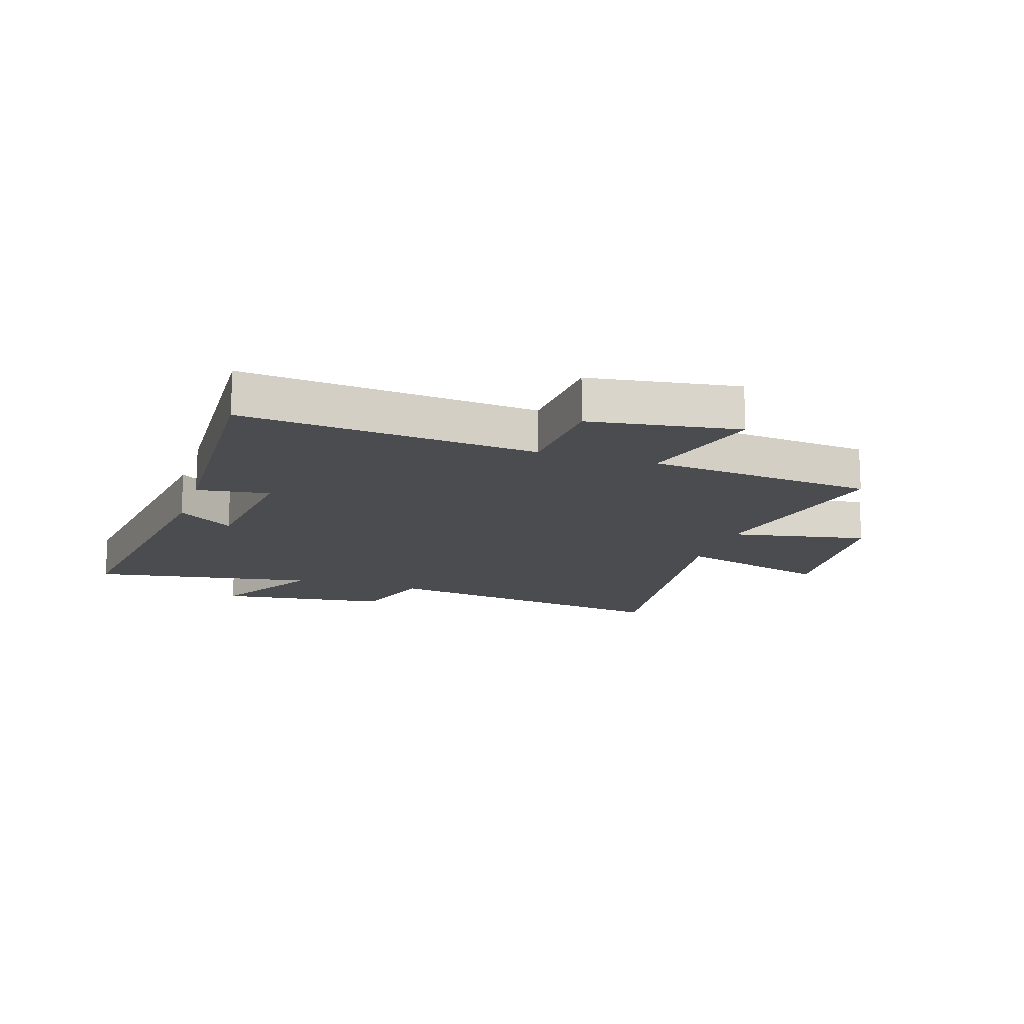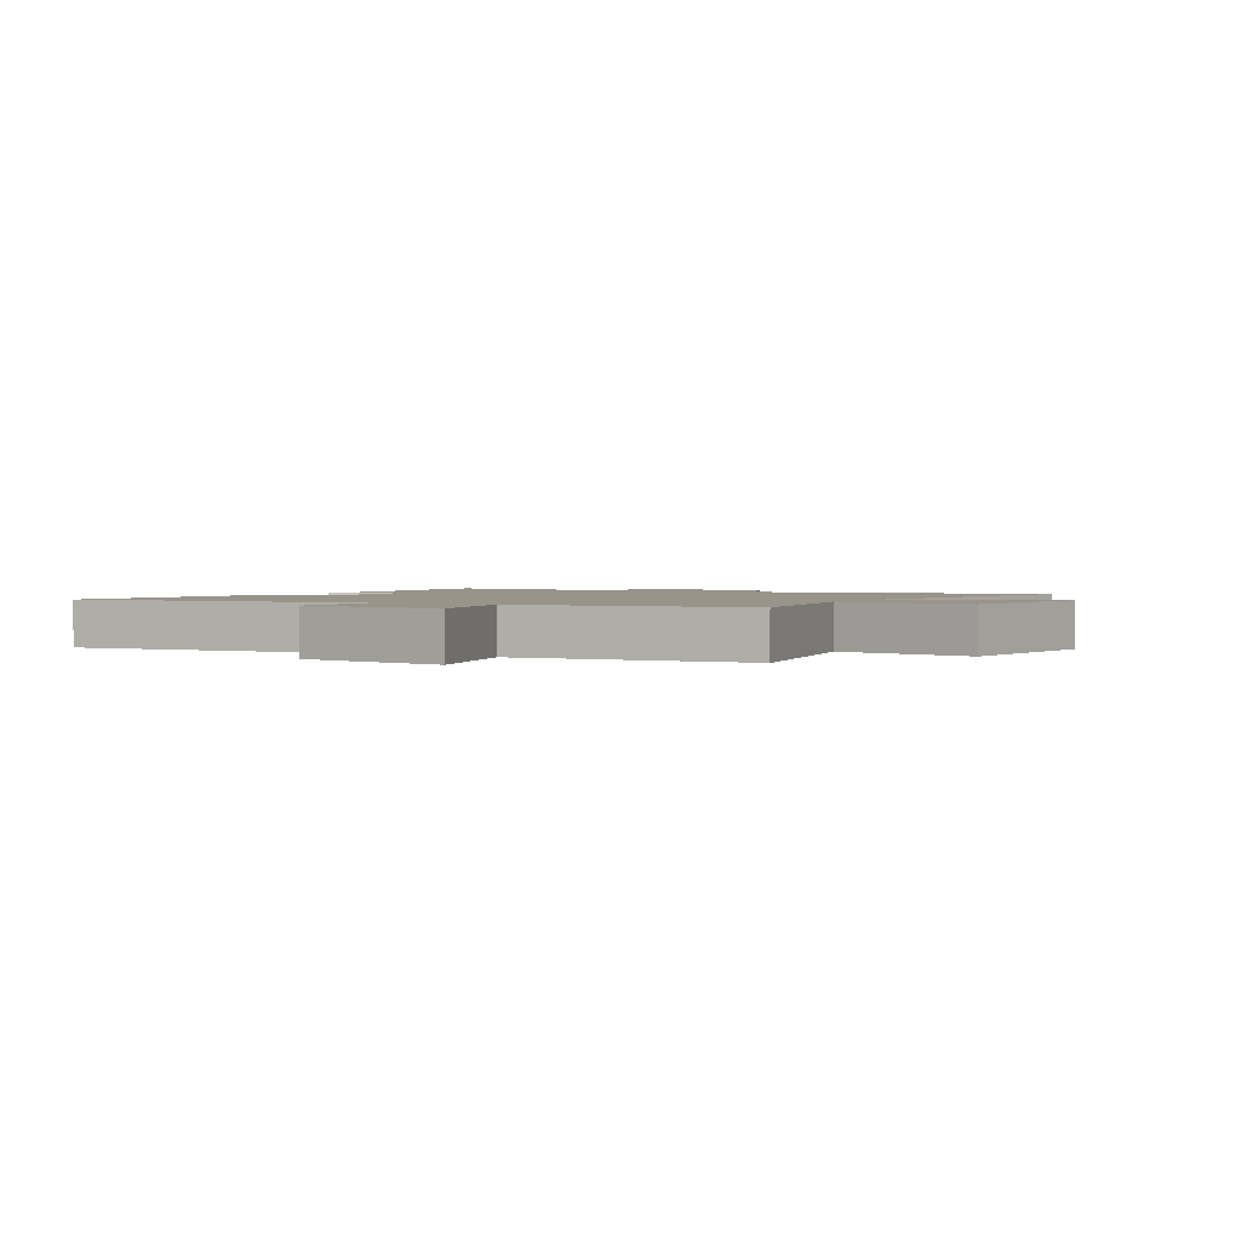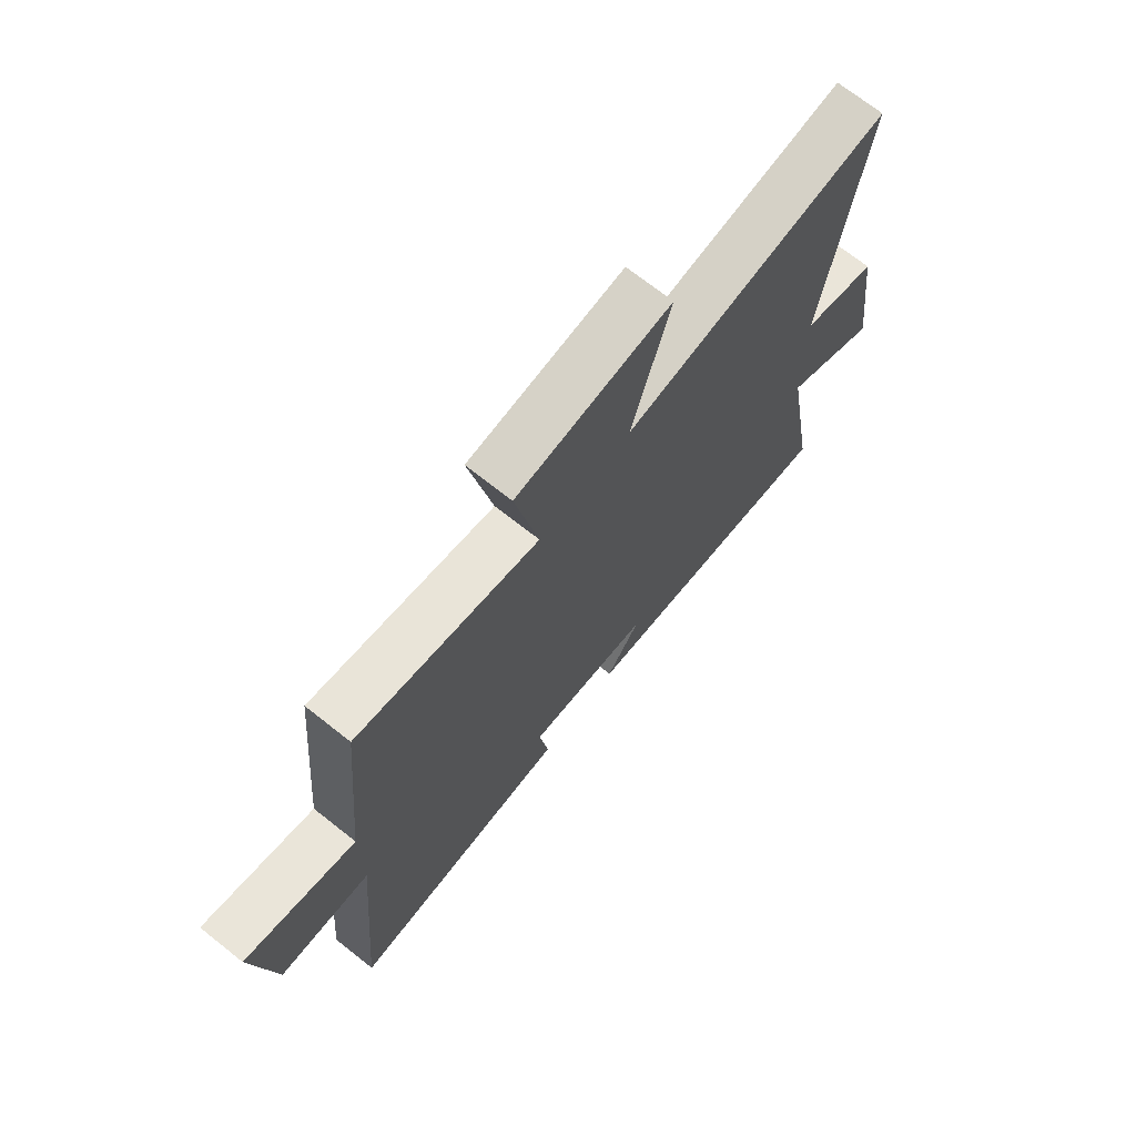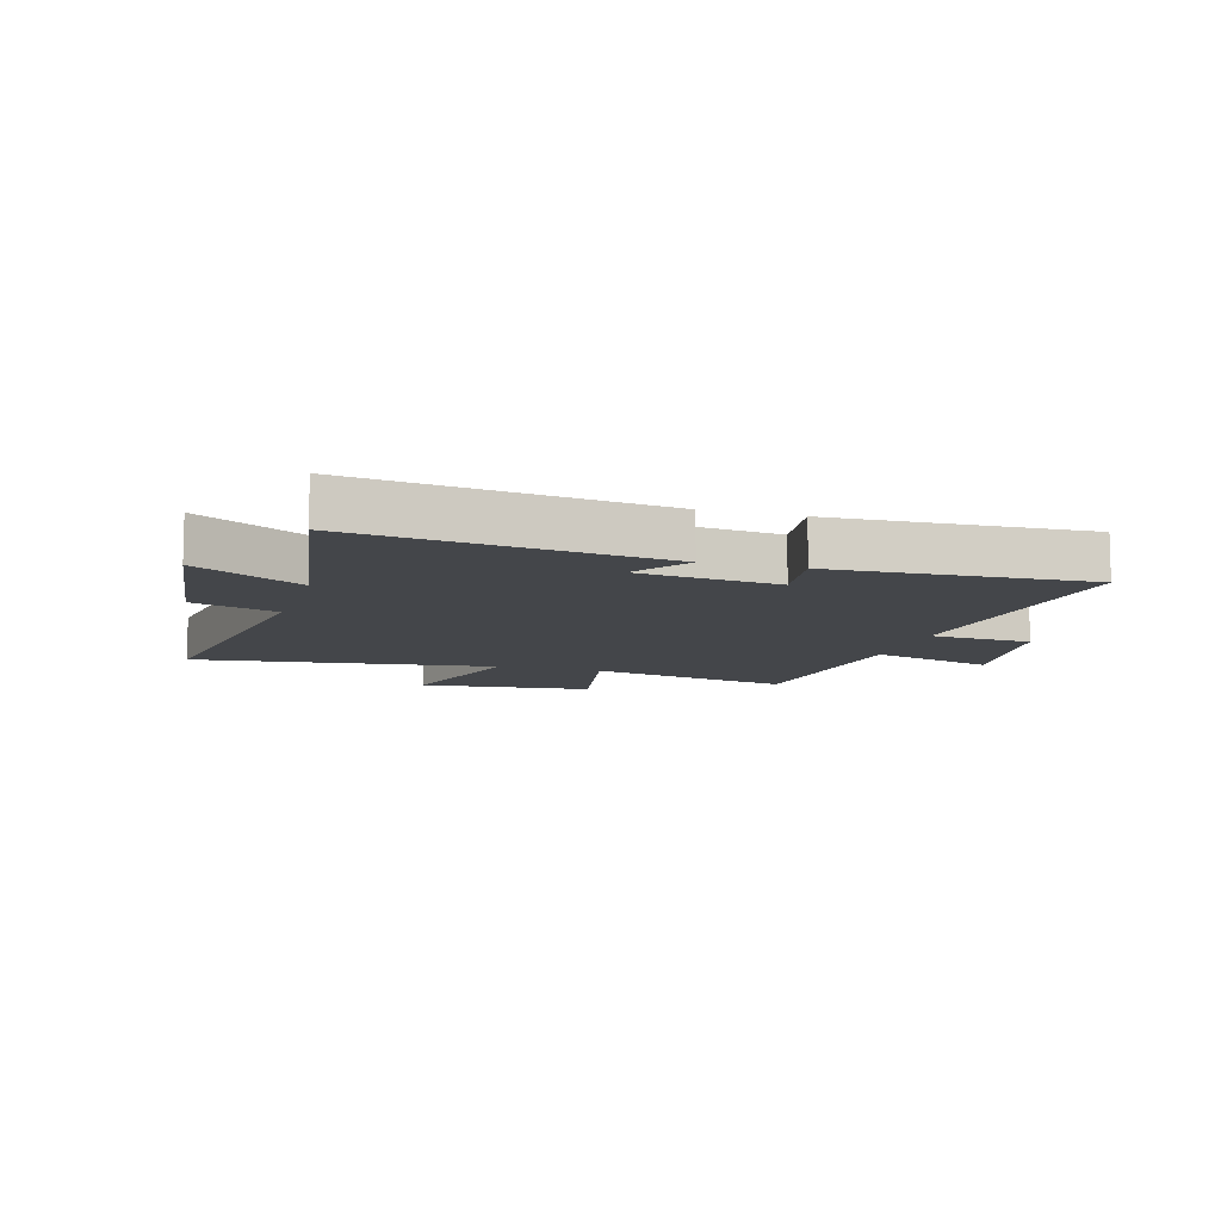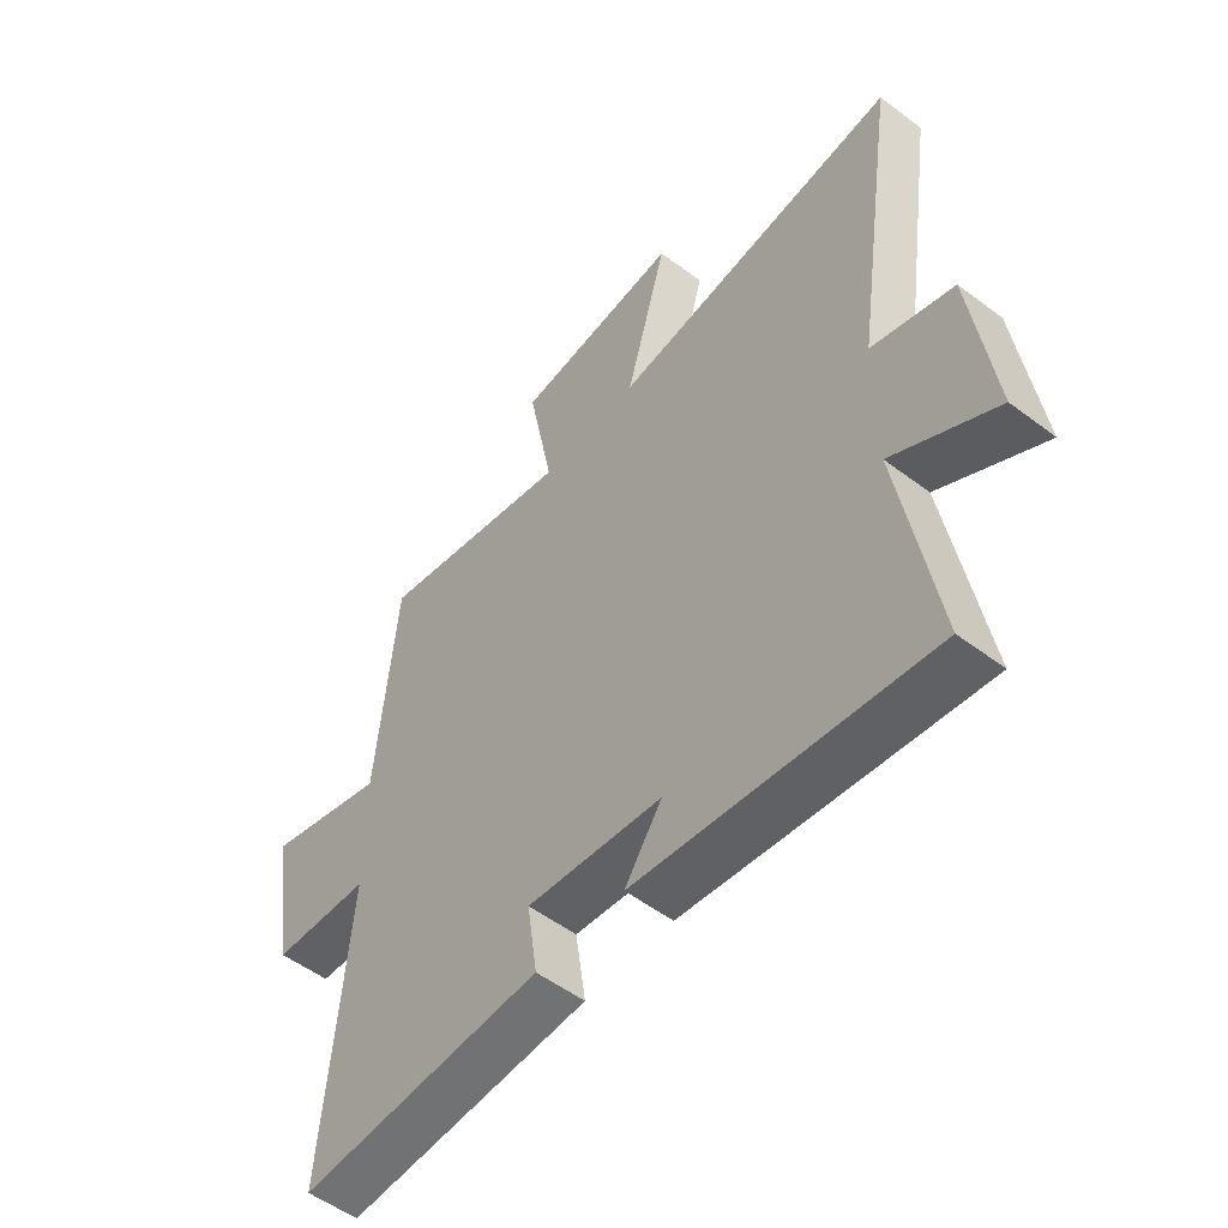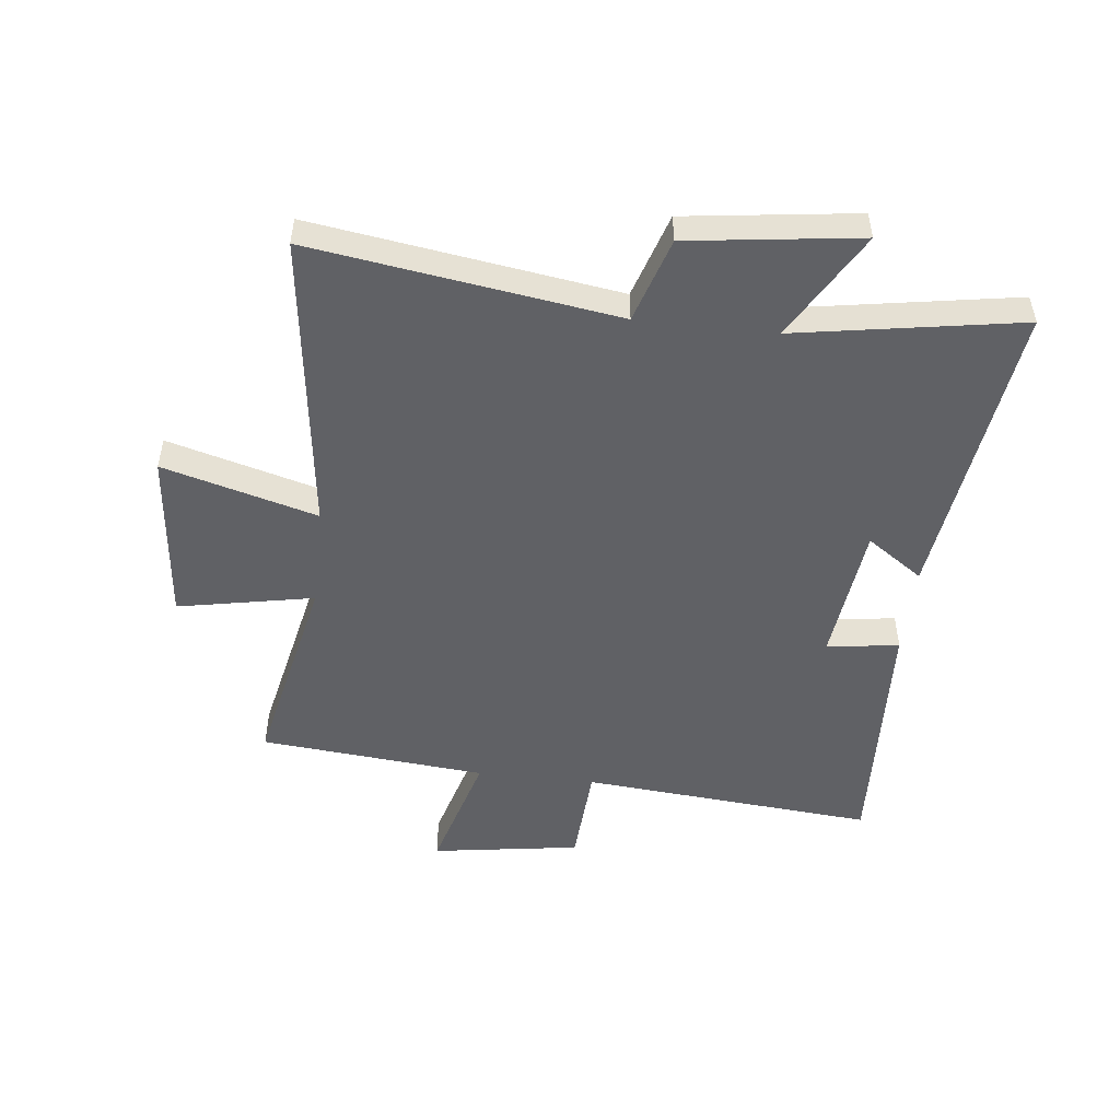
<metadata>
{"format":"obj","ext":"obj","renderer":"f3d","projection":"perspective","resolution":1024,"background":"white","views":[{"elev":-15.1,"azim":-107.9,"up":"+Y"},{"elev":1.7,"azim":-59.9,"up":"+Y"},{"elev":71.3,"azim":-51.7,"up":"+Z"},{"elev":-9.5,"azim":163.5,"up":"+Y"},{"elev":-53.3,"azim":51.1,"up":"+Z"},{"elev":-50.2,"azim":83.6,"up":"+Y"}]}
</metadata>
<code>
v -0.543 0.07 -0.519
v -0.5 0.07 -0.016
v -0.675 0.07 -0.005
v -0.713 0.07 0.249
v -0.5 0.07 0.188
v -0.464 0.07 0.575
v -0.115 0.07 0.5
v -0.16 0.07 0.733
v 0.136 0.07 0.763
v 0.063 0.07 0.5
v 0.577 0.07 0.566
v 0.5 0.07 0.046
v 0.645 0.07 0
v 0.683 0.07 -0.292
v 0.5 0.07 -0.186
v 0.564 0.07 -0.57
v 0.046 0.07 -0.5
v 0.112 0.07 -0.404
v -0.128 0.07 -0.376
v -0.11 0.07 -0.5
v -0.543 0 -0.519
v -0.5 0 -0.016
v -0.675 0 -0.005
v -0.713 0 0.249
v -0.5 0 0.188
v -0.464 0 0.575
v -0.115 0 0.5
v -0.16 0 0.733
v 0.136 0 0.763
v 0.063 0 0.5
v 0.577 0 0.566
v 0.5 0 0.046
v 0.645 0 0
v 0.683 0 -0.292
v 0.5 0 -0.186
v 0.564 0 -0.57
v 0.046 0 -0.5
v 0.112 0 -0.404
v -0.128 0 -0.376
v -0.11 0 -0.5
f 19 20 1 2
f 18 19 2
f 15 16 17 18
f 15 18 2
f 12 13 14 15
f 12 15 2
f 10 11 12 2
f 7 8 9 10
f 7 10 2 3
f 5 6 7
f 5 7 3
f 3 4 5
f 22 21 40 39
f 22 39 38
f 38 37 36 35
f 22 38 35
f 35 34 33 32
f 22 35 32
f 22 32 31 30
f 30 29 28 27
f 23 22 30 27
f 27 26 25
f 23 27 25
f 25 24 23
f 1 21 22 2
f 2 22 23 3
f 3 23 24 4
f 4 24 25 5
f 5 25 26 6
f 6 26 27 7
f 7 27 28 8
f 8 28 29 9
f 9 29 30 10
f 10 30 31 11
f 11 31 32 12
f 12 32 33 13
f 13 33 34 14
f 14 34 35 15
f 15 35 36 16
f 16 36 37 17
f 17 37 38 18
f 18 38 39 19
f 19 39 40 20
f 20 40 21 1

</code>
